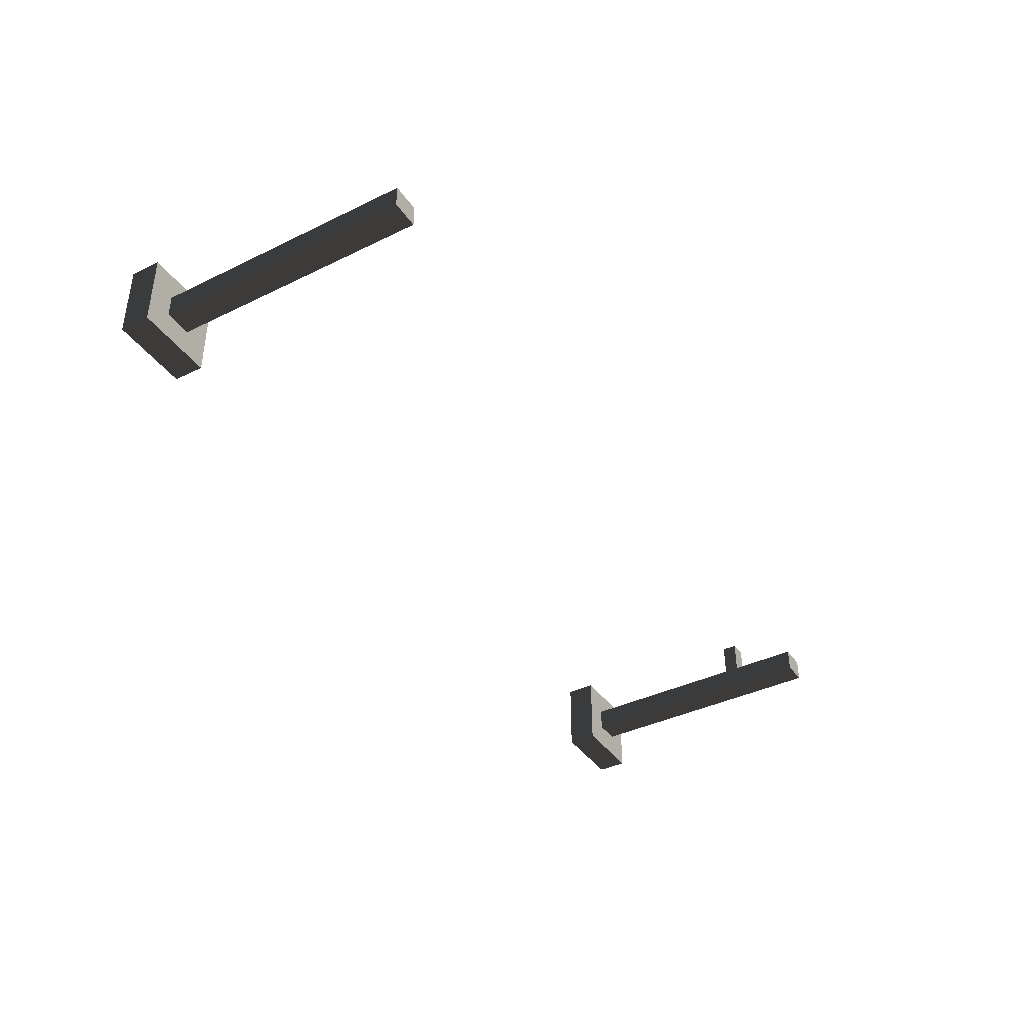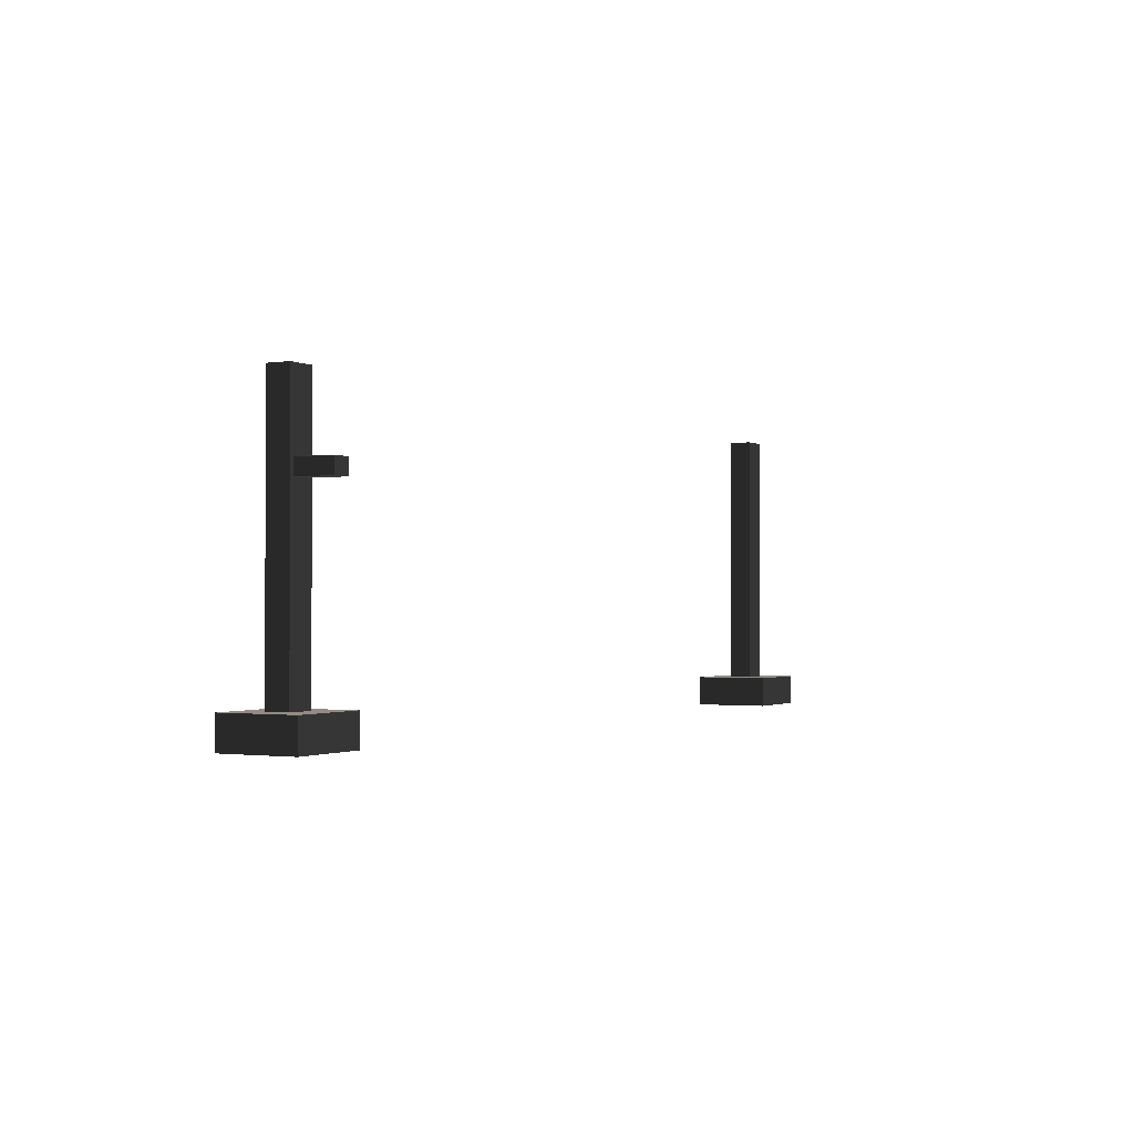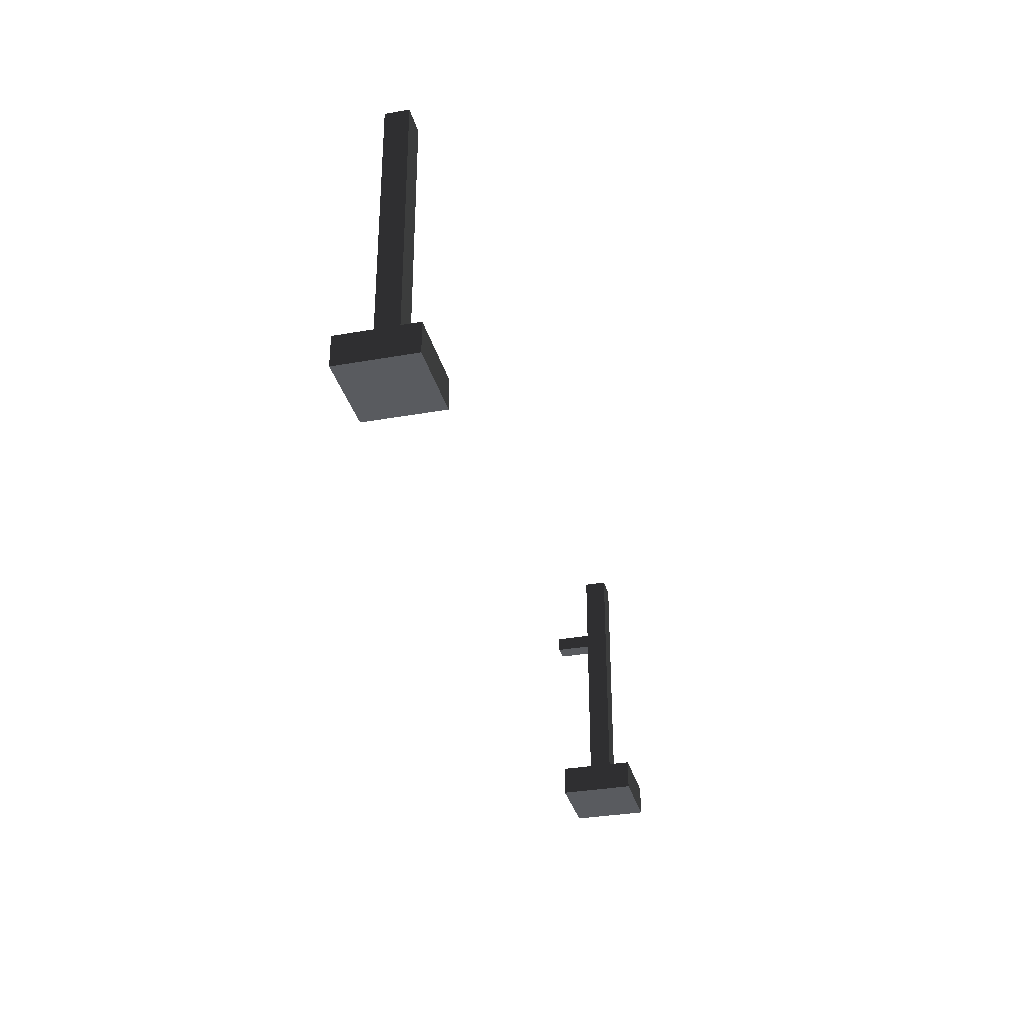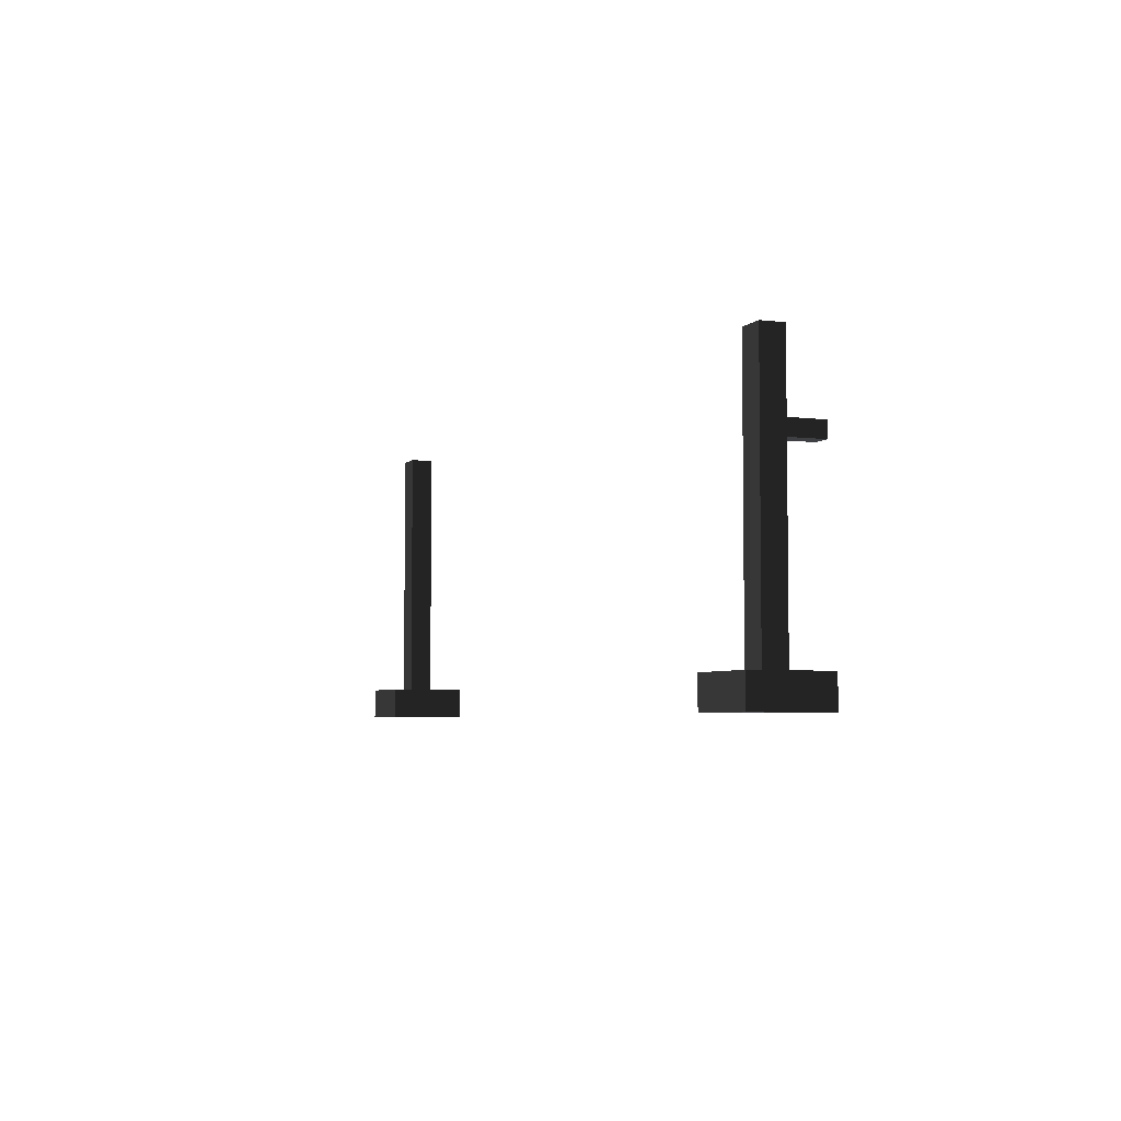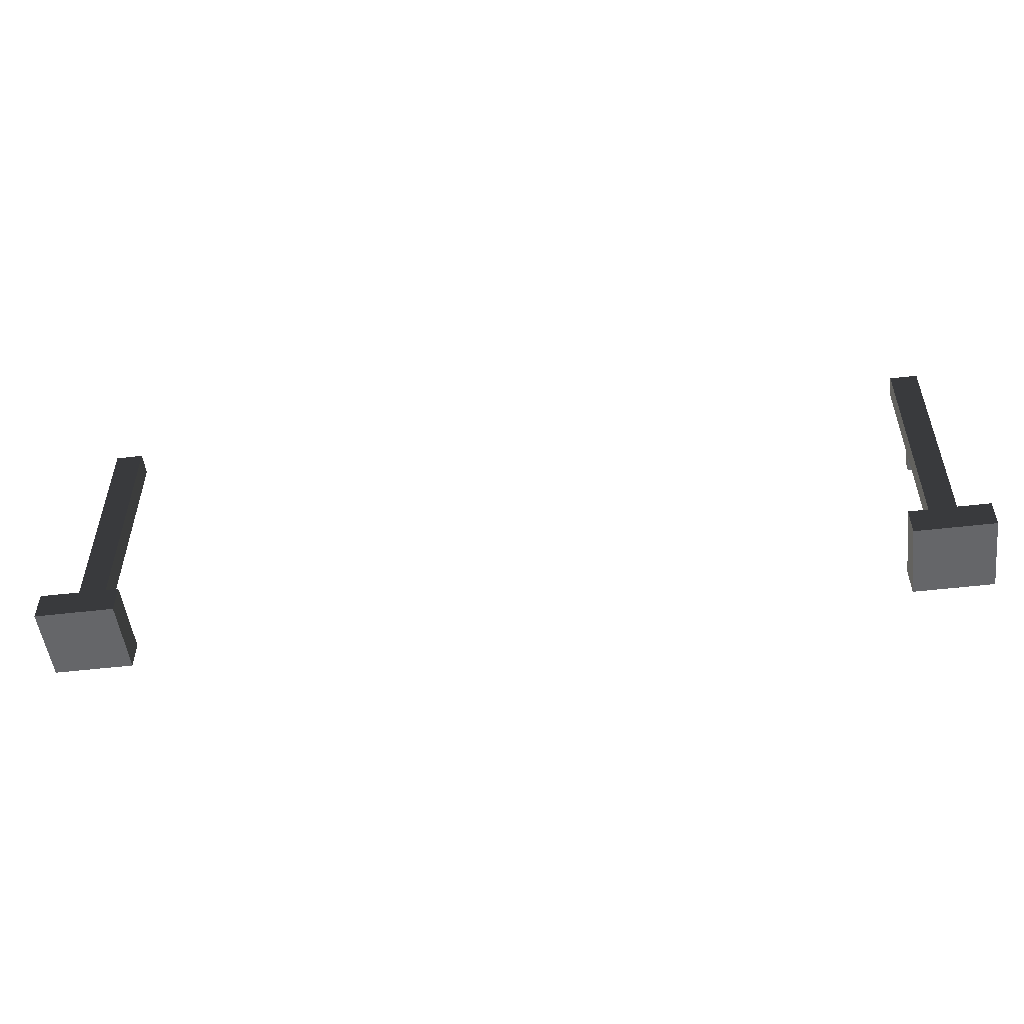
<metadata>
{"format":"obj","ext":"obj","renderer":"f3d","projection":"perspective","resolution":1024,"background":"white","views":[{"elev":-39.4,"azim":121.2,"up":"+Z"},{"elev":-1.1,"azim":-61.3,"up":"+Y"},{"elev":-32.4,"azim":104.0,"up":"+Y"},{"elev":-4.7,"azim":-111.8,"up":"+Y"},{"elev":-51.9,"azim":-172.8,"up":"+Y"}]}
</metadata>
<code>
v 1.918 0.142 -0.1493
v 1.918 1.367 -0.1493
v 1.918 1.367 -0.04295
v 1.918 0.142 -0.04295
v 1.918 1.367 -0.1493
v 2.047 1.367 -0.1493
v 2.047 1.367 -0.04295
v 1.918 1.367 -0.04295
v 2.047 1.367 -0.1493
v 2.047 0.142 -0.1493
v 2.047 0.142 -0.04295
v 2.047 1.367 -0.04295
v 2.167 -2.989e-16 -0.2734
v 1.798 -2.536e-16 -0.2734
v 1.798 -2.102e-16 0.08112
v 2.167 -2.554e-16 0.08112
v 1.918 0.142 -0.04295
v 1.918 1.367 -0.04295
v 2.047 1.367 -0.04295
v 2.047 0.142 -0.04295
v 2.047 0.142 -0.1493
v 2.047 1.367 -0.1493
v 1.918 1.367 -0.1493
v 1.918 0.142 -0.1493
v 2.047 0.142 -0.1493
v 2.167 0.142 -0.2734
v 2.167 0.142 0.08112
v 2.047 0.142 -0.04295
v 1.798 0.142 0.08112
v 1.918 0.142 -0.04295
v 1.798 0.142 -0.2734
v 1.918 0.142 -0.1493
v 2.167 0.142 -0.2734
v 2.167 -2.989e-16 -0.2734
v 2.167 -2.554e-16 0.08112
v 2.167 0.142 0.08112
v 2.167 0.142 0.08112
v 2.167 -2.554e-16 0.08112
v 1.798 -2.102e-16 0.08112
v 1.798 0.142 0.08112
v 1.798 0.142 0.08112
v 1.798 -2.102e-16 0.08112
v 1.798 -2.536e-16 -0.2734
v 1.798 0.142 -0.2734
v 1.798 0.142 -0.2734
v 1.798 -2.536e-16 -0.2734
v 2.167 -2.989e-16 -0.2734
v 2.167 0.142 -0.2734
v -2.054 1.035 -0.0451
v -2.054 1.035 0.1312
v -2.054 0.965 0.1312
v -2.054 0.965 -0.0451
v -2.054 1.035 0.1312
v -1.968 1.035 0.1312
v -1.968 0.965 0.1312
v -2.054 0.965 0.1312
v -1.968 1.035 0.1312
v -1.968 1.035 -0.0451
v -1.968 0.965 -0.0451
v -1.968 0.965 0.1312
v -2.054 0.965 -0.0451
v -2.054 0.965 0.1312
v -1.968 0.965 0.1312
v -1.968 0.965 -0.0451
v -1.968 1.035 -0.0451
v -1.968 1.035 0.1312
v -2.054 1.035 0.1312
v -2.054 1.035 -0.0451
v -2.076 0.142 -0.1493
v -2.076 1.367 -0.1493
v -2.076 1.367 -0.04295
v -2.076 0.142 -0.04295
v -2.076 1.367 -0.1493
v -1.946 1.367 -0.1493
v -1.946 1.367 -0.04295
v -2.076 1.367 -0.04295
v -1.946 1.367 -0.1493
v -1.946 0.142 -0.1493
v -1.946 0.142 -0.04295
v -1.946 1.367 -0.04295
v -1.827 1.902e-16 -0.2734
v -2.196 2.354e-16 -0.2734
v -2.196 2.788e-16 0.08112
v -1.827 2.336e-16 0.08112
v -2.076 0.142 -0.04295
v -2.076 1.367 -0.04295
v -1.946 1.367 -0.04295
v -1.946 0.142 -0.04295
v -1.946 0.142 -0.1493
v -1.946 1.367 -0.1493
v -2.076 1.367 -0.1493
v -2.076 0.142 -0.1493
v -1.946 0.142 -0.1493
v -1.827 0.142 -0.2734
v -1.827 0.142 0.08112
v -1.946 0.142 -0.04295
v -2.196 0.142 0.08112
v -2.076 0.142 -0.04295
v -2.196 0.142 -0.2734
v -2.076 0.142 -0.1493
v -1.827 0.142 -0.2734
v -1.827 1.902e-16 -0.2734
v -1.827 2.336e-16 0.08112
v -1.827 0.142 0.08112
v -1.827 0.142 0.08112
v -1.827 2.336e-16 0.08112
v -2.196 2.788e-16 0.08112
v -2.196 0.142 0.08112
v -2.196 0.142 0.08112
v -2.196 2.788e-16 0.08112
v -2.196 2.354e-16 -0.2734
v -2.196 0.142 -0.2734
v -2.196 0.142 -0.2734
v -2.196 2.354e-16 -0.2734
v -1.827 1.902e-16 -0.2734
v -1.827 0.142 -0.2734
g barrier_(1)_556_4
f 1 3 2
f 1 4 3
f 5 7 6
f 5 8 7
f 9 11 10
f 9 12 11
f 13 15 14
f 13 16 15
f 17 19 18
f 17 20 19
f 21 23 22
f 21 24 23
f 25 27 26
f 25 28 27
f 28 29 27
f 28 30 29
f 30 31 29
f 30 32 31
f 32 26 31
f 32 25 26
f 33 35 34
f 33 36 35
f 37 39 38
f 37 40 39
f 41 43 42
f 41 44 43
f 45 47 46
f 45 48 47
f 49 51 50
f 49 52 51
f 53 55 54
f 53 56 55
f 57 59 58
f 57 60 59
f 61 63 62
f 61 64 63
f 65 67 66
f 65 68 67
f 69 71 70
f 69 72 71
f 73 75 74
f 73 76 75
f 77 79 78
f 77 80 79
f 81 83 82
f 81 84 83
f 85 87 86
f 85 88 87
f 89 91 90
f 89 92 91
f 93 95 94
f 93 96 95
f 96 97 95
f 96 98 97
f 98 99 97
f 98 100 99
f 100 94 99
f 100 93 94
f 101 103 102
f 101 104 103
f 105 107 106
f 105 108 107
f 109 111 110
f 109 112 111
f 113 115 114
f 113 116 115

</code>
